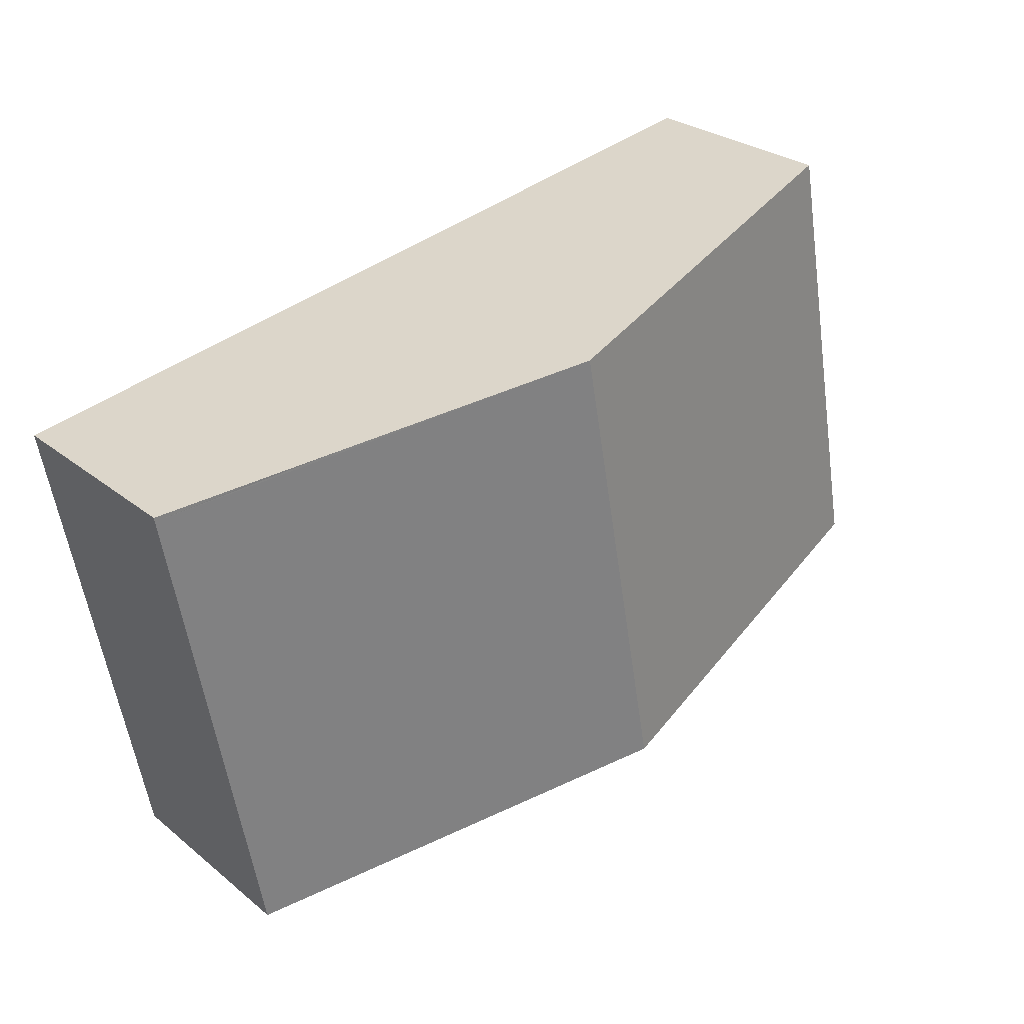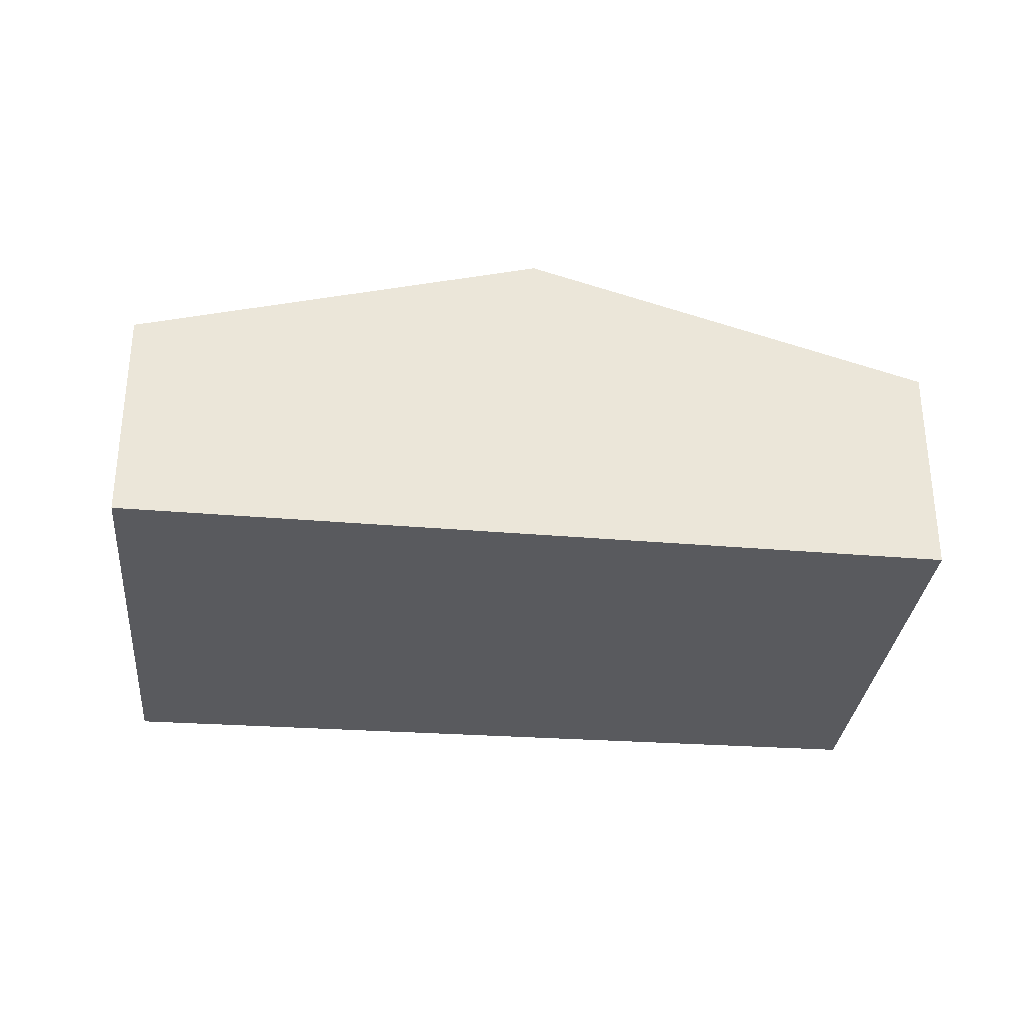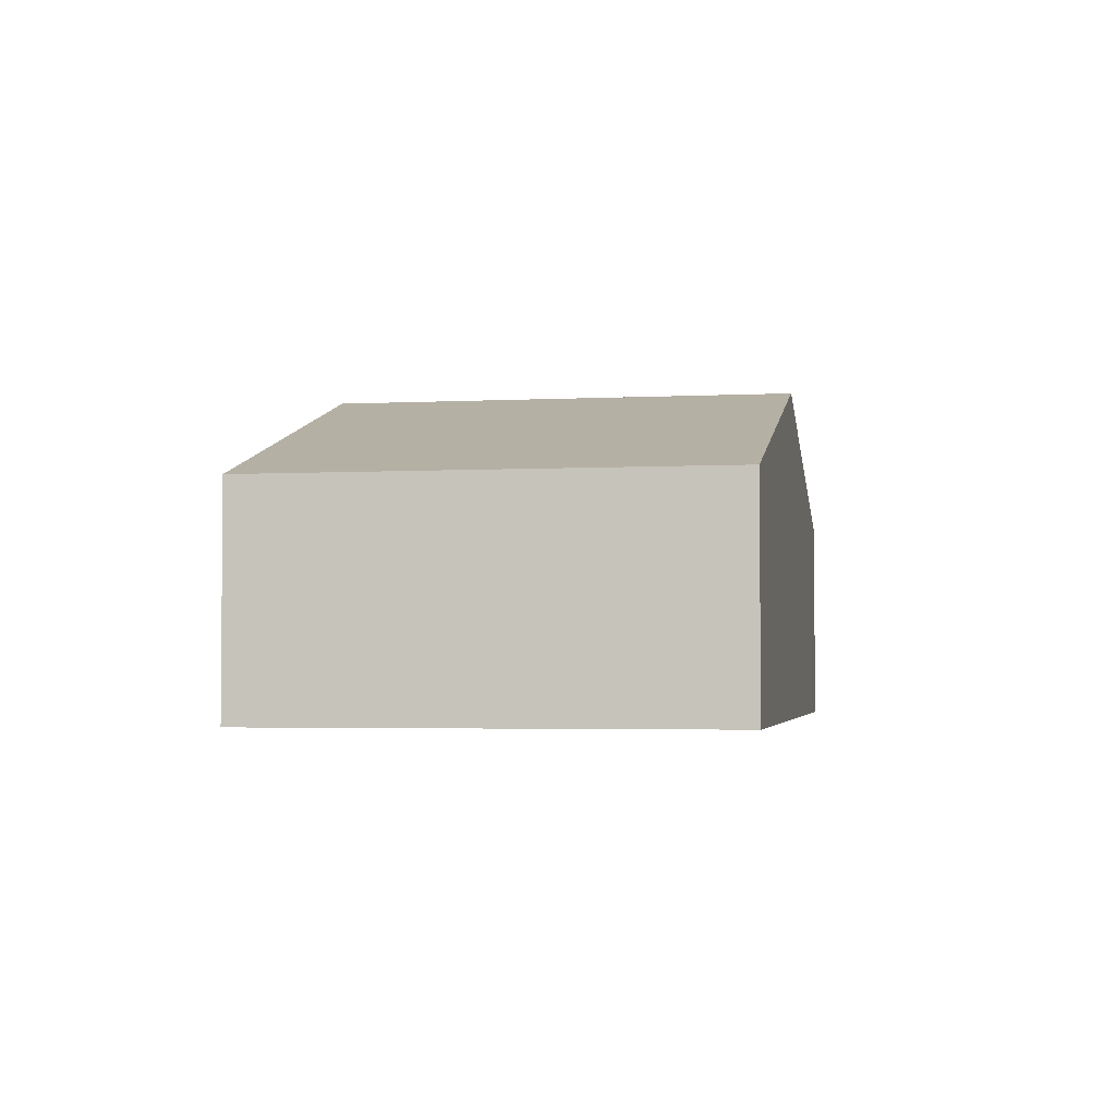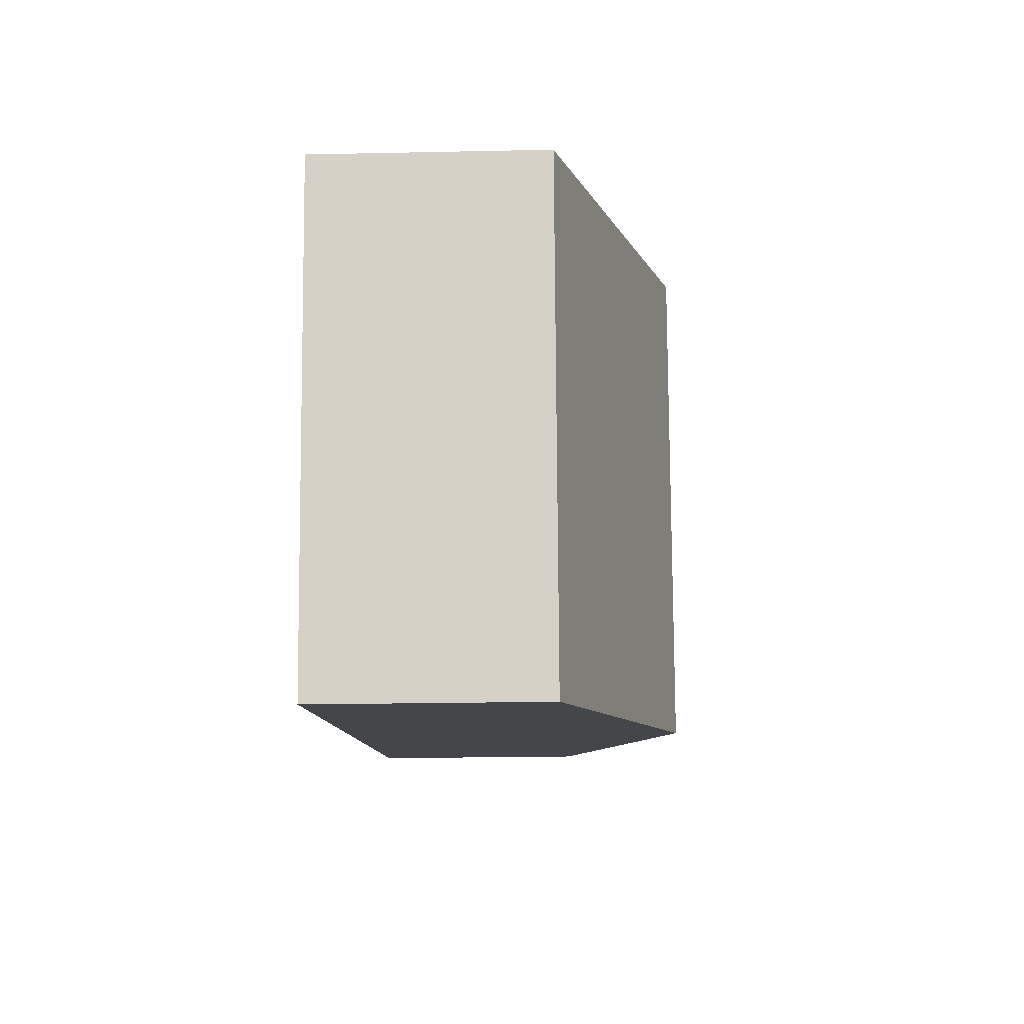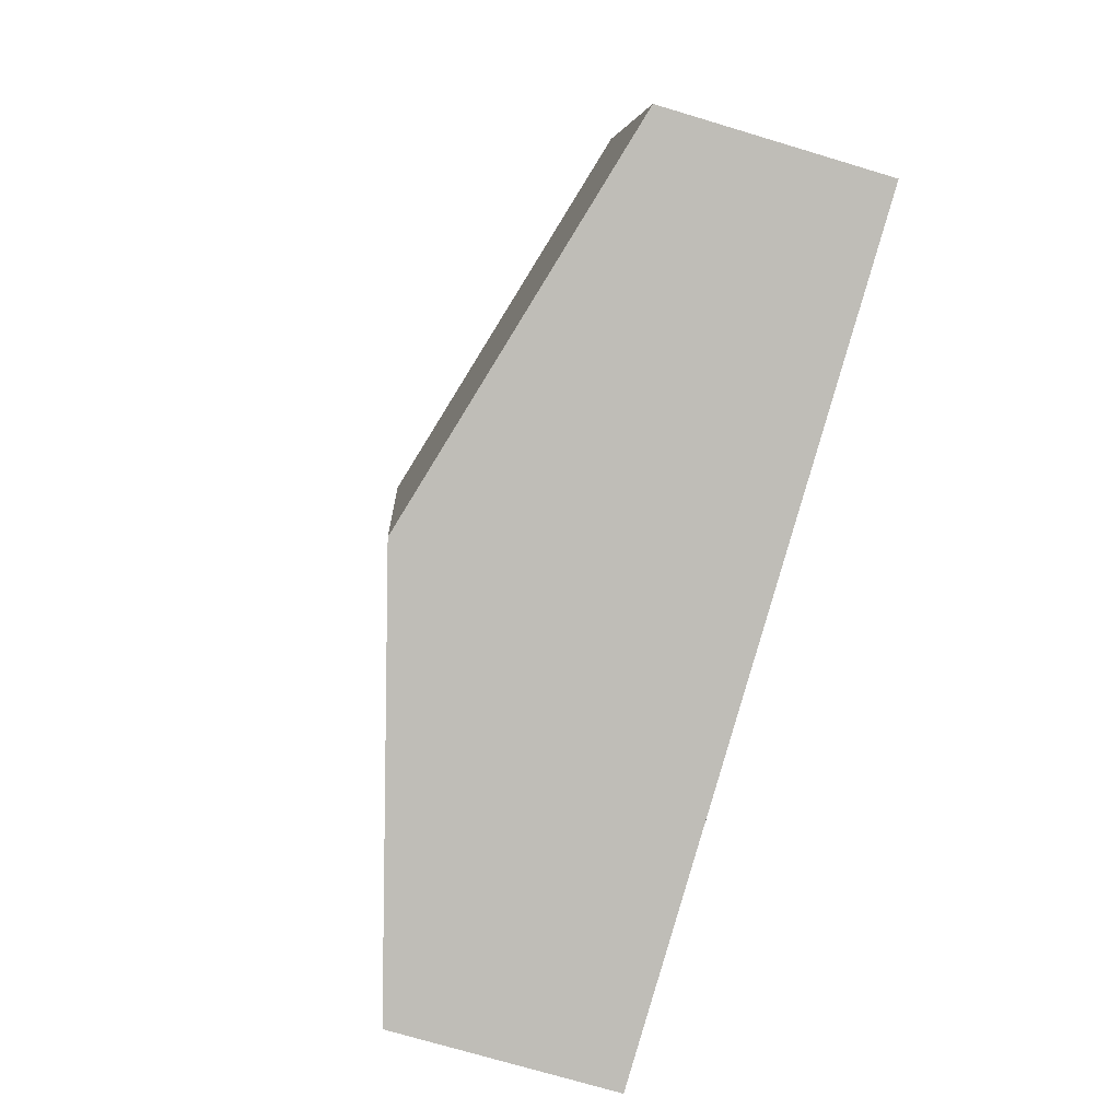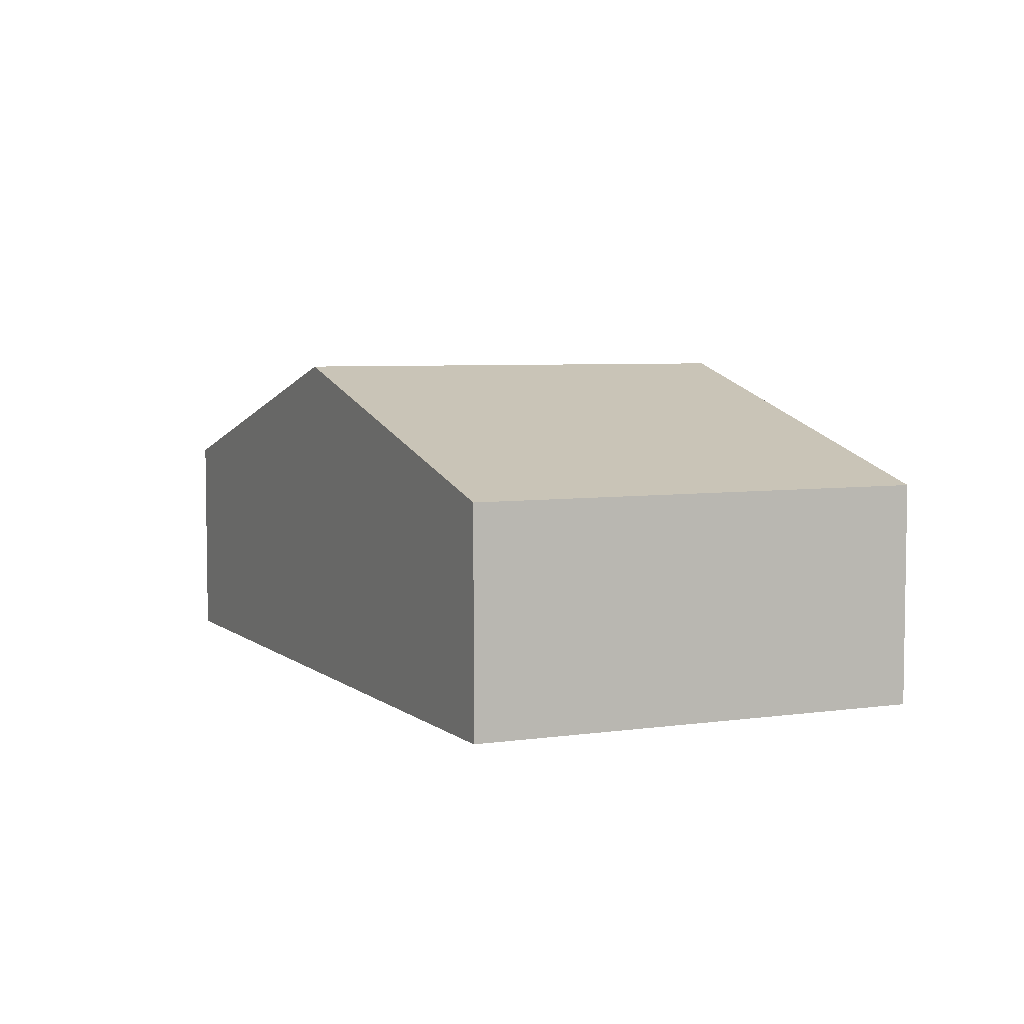
<metadata>
{"format":"obj","ext":"obj","renderer":"f3d","projection":"perspective","resolution":1024,"background":"white","views":[{"elev":27.3,"azim":140.7,"up":"+Z"},{"elev":-31.2,"azim":-174.9,"up":"+Y"},{"elev":-3.1,"azim":-69.3,"up":"+Y"},{"elev":-21.9,"azim":92.1,"up":"+Z"},{"elev":-73.1,"azim":-106.7,"up":"+Z"},{"elev":5.4,"azim":-103.3,"up":"+Y"}]}
</metadata>
<code>
v  5.642 4.637 -1.216
v  12.01 3.057 1.545
v  11.28 3.057 -2.43
v  6.849 4.637 5.304
v  12.5 3.057 4.172
v  10.2 3.701 4.668
v  10.96 3.49 4.524
v  12.51 3.057 4.23
v  0 3.055 1.871e-16
v  1.2 3.061 6.375
v  1.2 -3.904e-16 6.375
v  0 0 0
v  6.849 -3.248e-16 5.304
v  10.2 -2.858e-16 4.668
v  10.96 -2.77e-16 4.524
v  12.51 -2.59e-16 4.23
v  12.5 -2.555e-16 4.172
v  12.01 -9.46e-17 1.545
v  11.28 1.488e-16 -2.43
v  5.642 7.446e-17 -1.216
g defaultobject
f 1 2 3
f 2 1 4
f 2 4 5
f 5 4 6
f 5 6 7
f 5 7 8
f 9 4 1
f 4 9 10
f 9 11 10
f 11 9 12
f 11 4 10
f 4 11 13
f 4 13 6
f 6 13 14
f 6 14 7
f 7 14 8
f 8 14 15
f 8 15 16
f 16 5 8
f 5 16 2
f 2 16 3
f 3 16 17
f 3 17 18
f 3 18 19
f 1 12 9
f 12 1 20
f 20 1 3
f 20 3 19
f 15 17 16
f 18 20 19
f 20 18 17
f 20 17 15
f 20 15 14
f 20 14 13
f 20 13 12
f 12 13 11

</code>
